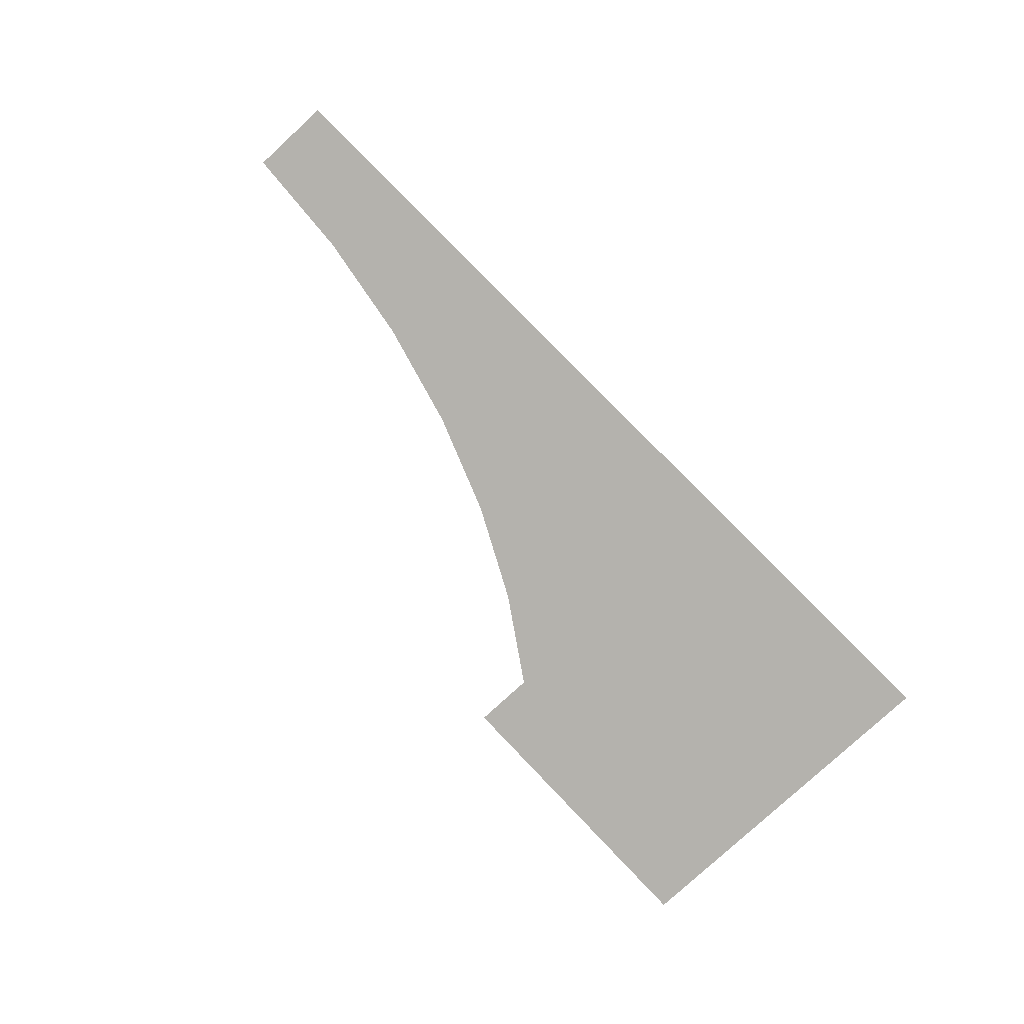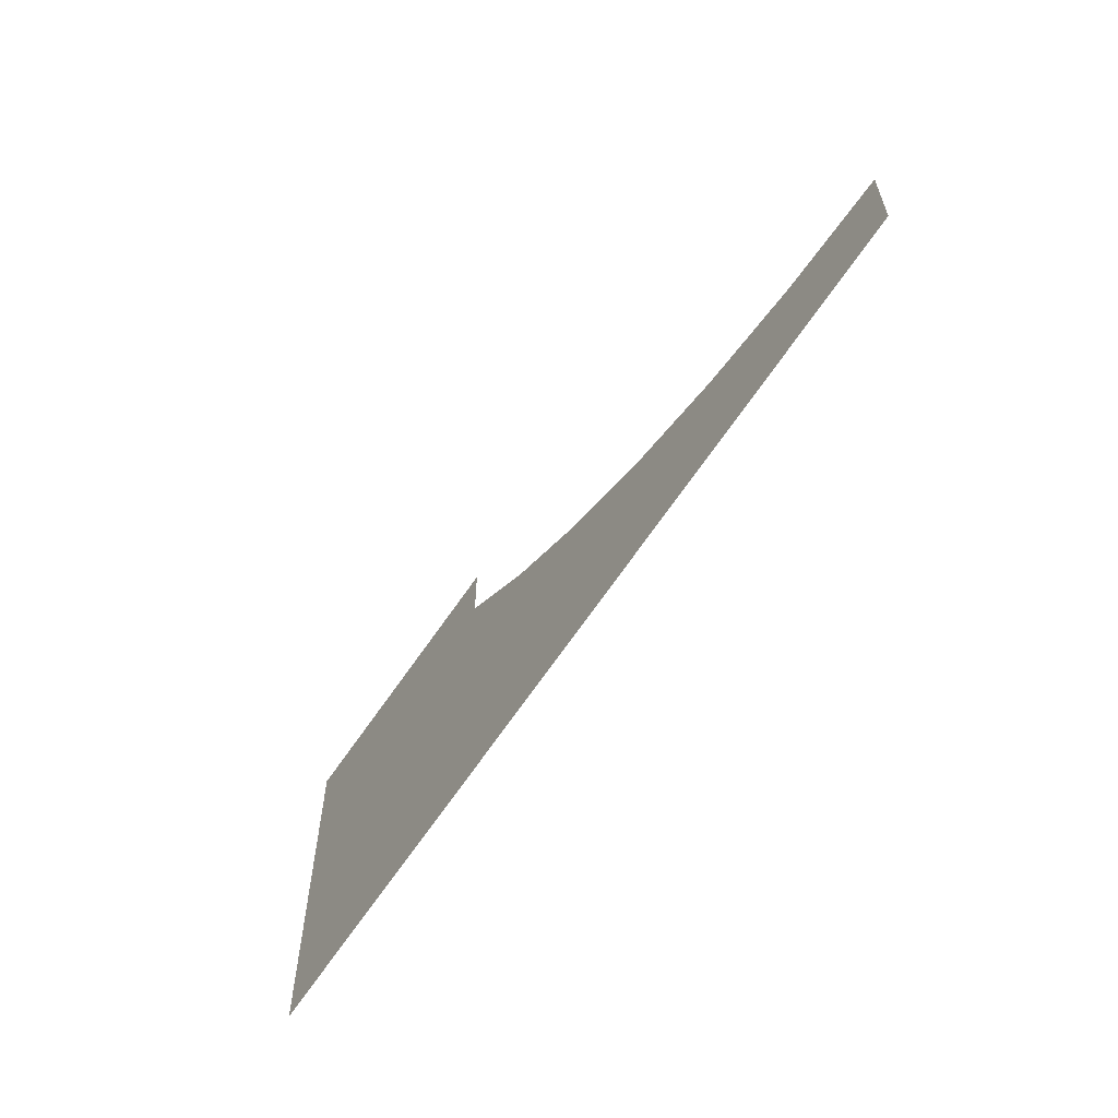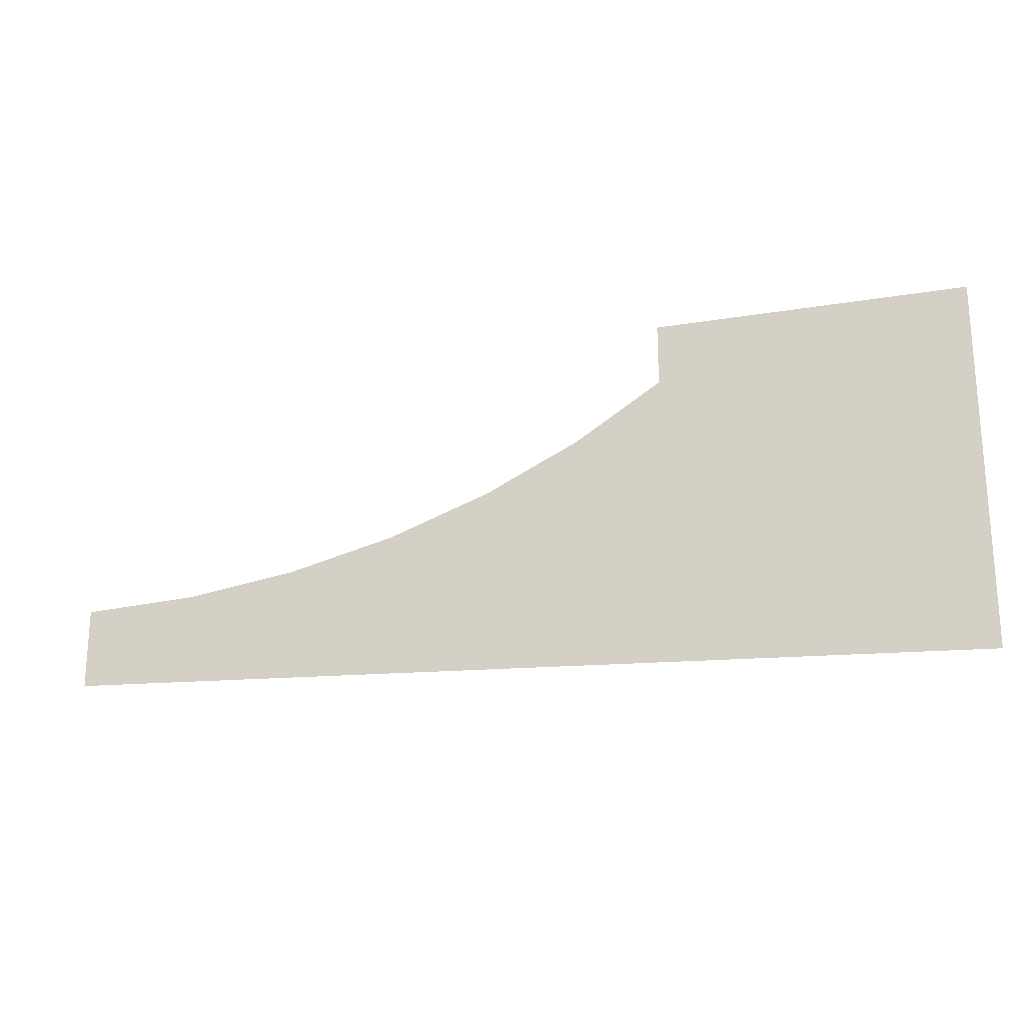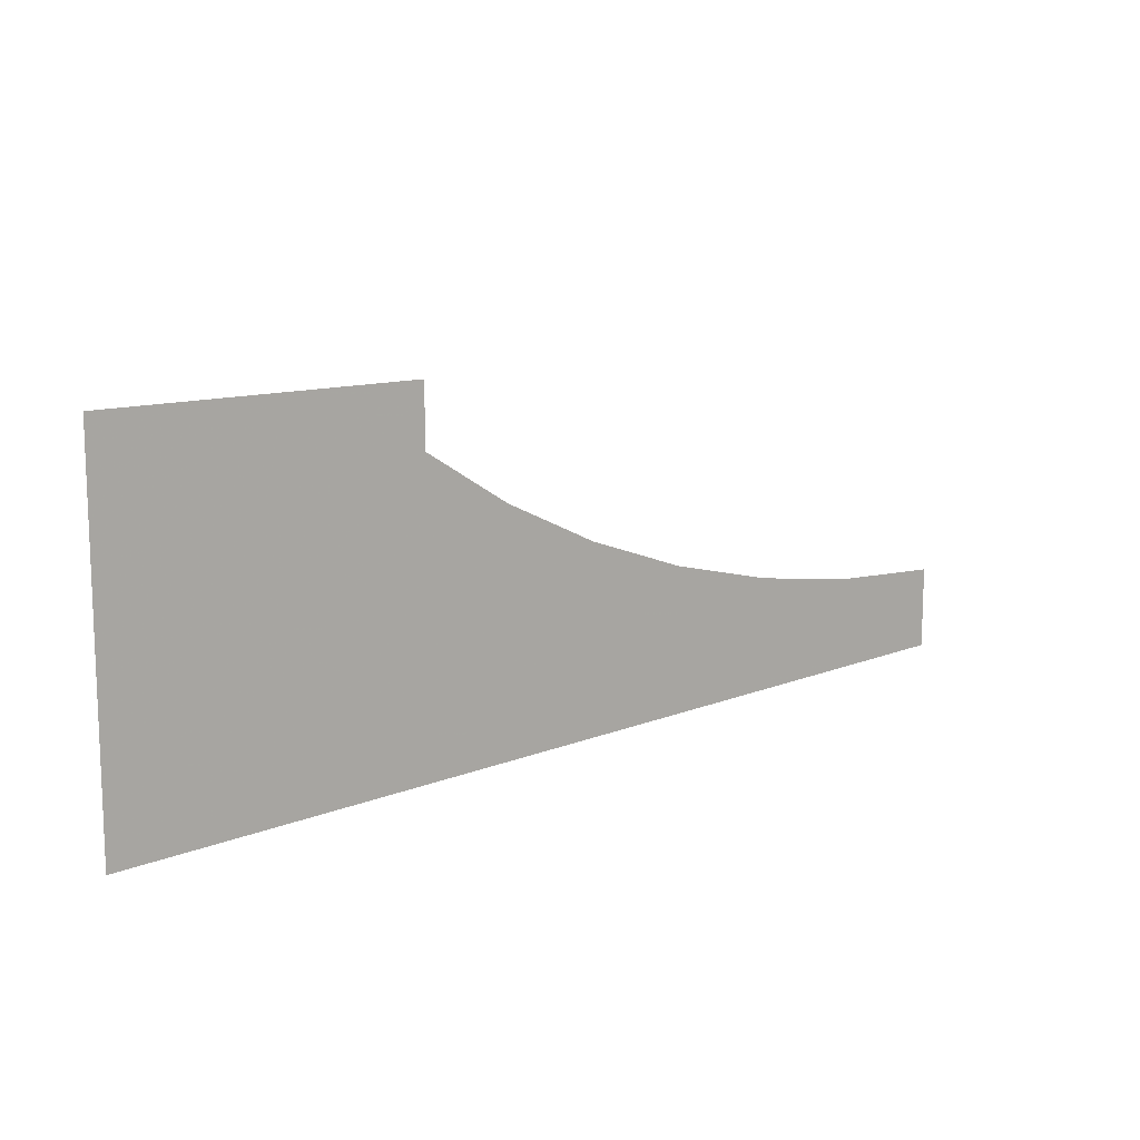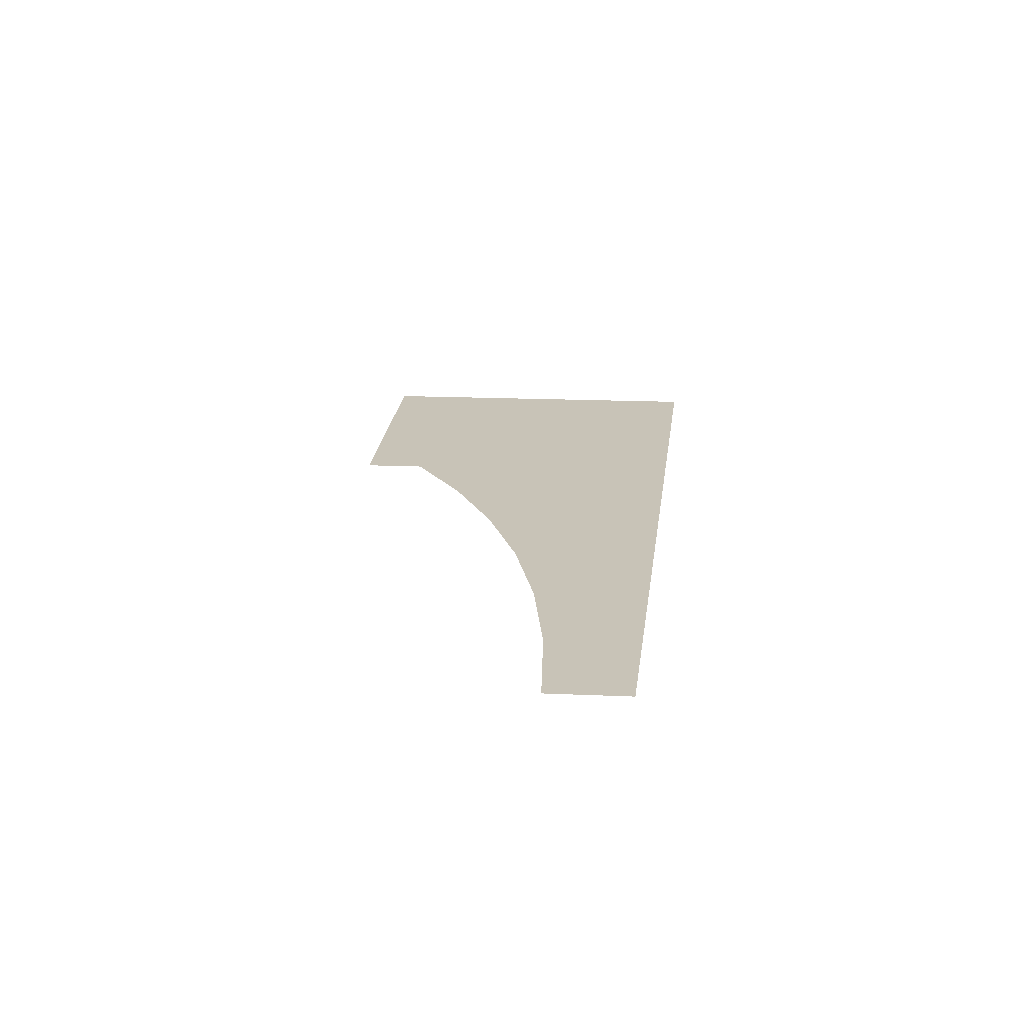
<metadata>
{"format":"obj","ext":"obj","renderer":"f3d","projection":"perspective","resolution":1024,"background":"white","views":[{"elev":-79.5,"azim":-47.4,"up":"+Z"},{"elev":-59.8,"azim":-123.1,"up":"+Y"},{"elev":-21.9,"azim":16.3,"up":"+Y"},{"elev":12.5,"azim":142.5,"up":"+Y"},{"elev":19.6,"azim":-85.5,"up":"+Z"}]}
</metadata>
<code>
v 0 0.1375 -0.5
v 0 0.345 -0.5
v 0.369 0.3635 -0.5
v 0.369 0.155 -0.5
v 0.732 0.205 -0.5
v 0.369 0.155 -0.5
v 0.369 0.3635 -0.5
v 0.732 0.42 -0.5
v 1.083 0.29 -0.5
v 0.732 0.205 -0.5
v 0.732 0.42 -0.5
v 1.083 0.51 -0.5
v 1.414 0.63 -0.5
v 1.414 0.4035 -0.5
v 1.083 0.29 -0.5
v 1.083 0.51 -0.5
v 1.414 0.4035 -0.5
v 1.414 0.63 -0.5
v 1.722 0.7725 -0.5
v 1.722 0.54 -0.5
v 2 0.691 -0.5
v 1.722 0.54 -0.5
v 1.722 0.7725 -0.5
v 2 0.9325 -0.5
v 2.1 0.752 -0.5
v 2 0.691 -0.5
v 2 0.9325 -0.5
v 2.064 0.985 -0.5
v 2.2 0.8325 -0.5
v 2.1 0.752 -0.5
v 2.064 0.985 -0.5
v 2.118 1.045 -0.5
v 2.275 0.92 -0.5
v 2.2 0.8325 -0.5
v 2.118 1.045 -0.5
v 2.143 1.085 -0.5
v 2.328 1.012 -0.5
v 2.275 0.92 -0.5
v 2.143 1.085 -0.5
v 2.16 1.125 -0.5
v 2.357 1.1 -0.5
v 2.328 1.012 -0.5
v 2.16 1.125 -0.5
v 2.17 1.163 -0.5
v 2.365 1.2 -0.5
v 2.357 1.1 -0.5
v 2.17 1.163 -0.5
v 2.175 1.2 -0.5
v 0.369 0.3635 -0.5
v 0 0.345 -0.5
v 0 0.4 -0.5
v 0.3692 0.4174 -0.5
v 0.732 0.42 -0.5
v 0.369 0.3635 -0.5
v 0.3692 0.4174 -0.5
v 0.732 0.4698 -0.5
v 1.083 0.51 -0.5
v 0.732 0.42 -0.5
v 0.732 0.4698 -0.5
v 1.082 0.5558 -0.5
v 1.414 0.63 -0.5
v 1.083 0.51 -0.5
v 1.082 0.5558 -0.5
v 1.414 0.6745 -0.5
v 1.722 0.7725 -0.5
v 1.414 0.63 -0.5
v 1.414 0.6745 -0.5
v 1.722 0.8234 -0.5
v 2 0.9325 -0.5
v 1.722 0.7725 -0.5
v 1.722 0.8234 -0.5
v 2 1 -0.5
v 2.064 0.985 -0.5
v 2 0.9325 -0.5
v 2 1 -0.5
v 2.118 1.045 -0.5
v 2 1 -0.5
v 2 1.2 -0.5
v 2.118 1.045 -0.5
v 2.16 1.125 -0.5
v 2.143 1.085 -0.5
v 2.118 1.045 -0.5
v 2 1.2 -0.5
v 2.17 1.163 -0.5
v 2.16 1.125 -0.5
v 2 1.2 -0.5
v 2.175 1.2 -0.5
v 2.365 1.2 -0.5
v 3 1.2 -0.5
v 2.357 1.1 -0.5
v 2.357 1.1 -0.5
v 3 1.2 -0.5
v 3 0 -0.5
v 2.328 1.012 -0.5
v 2.275 0.92 -0.5
v 2.328 1.012 -0.5
v 3 0 -0.5
v 2.275 0.92 -0.5
v 3 0 -0.5
v 2.2 0.8325 -0.5
v 2.2 0.8325 -0.5
v 3 0 -0.5
v 2.1 0.752 -0.5
v 2.1 0.752 -0.5
v 3 0 -0.5
v 2 0.691 -0.5
v 2 0.691 -0.5
v 3 0 -0.5
v 1.722 0.54 -0.5
v 1.414 0.4035 -0.5
v 1.722 0.54 -0.5
v 3 0 -0.5
v 1.083 0.29 -0.5
v 1.414 0.4035 -0.5
v 3 0 -0.5
v 0.732 0.205 -0.5
v 1.083 0.29 -0.5
v 3 0 -0.5
v 0.369 0.155 -0.5
v 0.732 0.205 -0.5
v 3 0 -0.5
v 0 0.1375 -0.5
v 0.369 0.155 -0.5
v 3 0 -0.5
g mesh7417159
f 1 2 3
f 3 4 1
f 5 6 7
f 7 8 5
f 9 10 11
f 11 12 9
f 13 14 15
f 15 16 13
f 17 18 19
f 19 20 17
f 21 22 23
f 23 24 21
f 25 26 27
f 27 28 25
f 29 30 31
f 31 32 29
f 33 34 35
f 35 36 33
f 37 38 39
f 39 40 37
f 41 42 43
f 43 44 41
f 45 46 47
f 47 48 45
f 49 50 51
f 51 52 49
f 53 54 55
f 55 56 53
f 57 58 59
f 59 60 57
f 61 62 63
f 63 64 61
f 65 66 67
f 67 68 65
f 69 70 71
f 71 72 69
f 73 74 75
f 75 76 73
f 77 78 79
f 80 81 82
f 82 83 80
f 84 85 86
f 86 87 84
f 88 89 90
f 91 92 93
f 93 94 91
f 95 96 97
f 98 99 100
f 101 102 103
f 104 105 106
f 107 108 109
f 110 111 112
f 113 114 115
f 116 117 118
f 119 120 121
f 122 123 124

</code>
